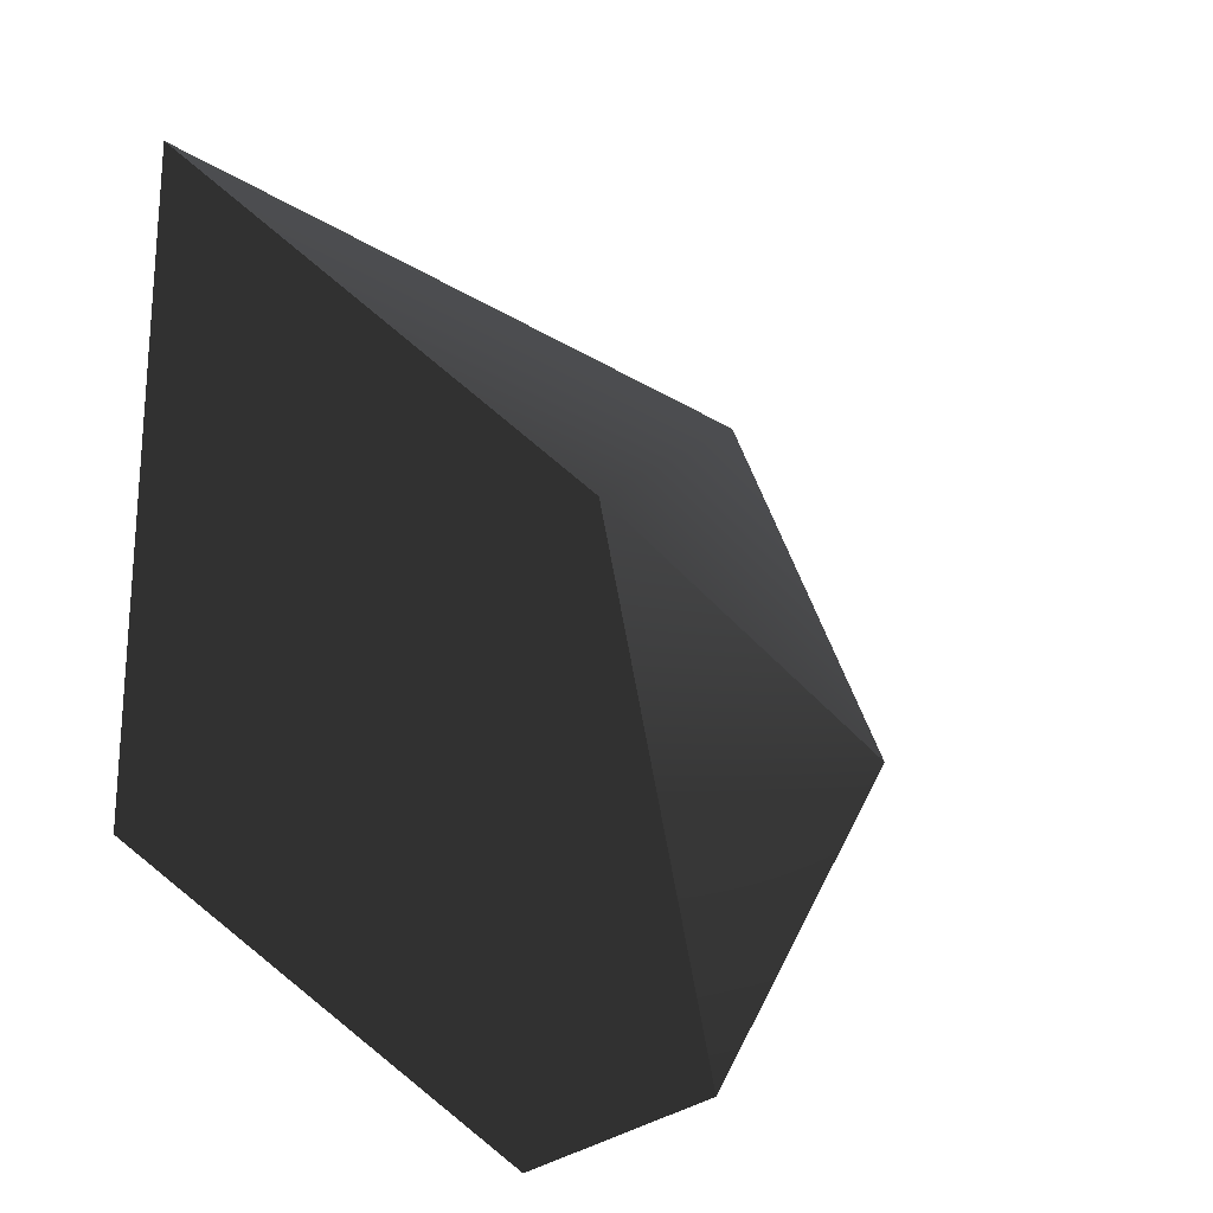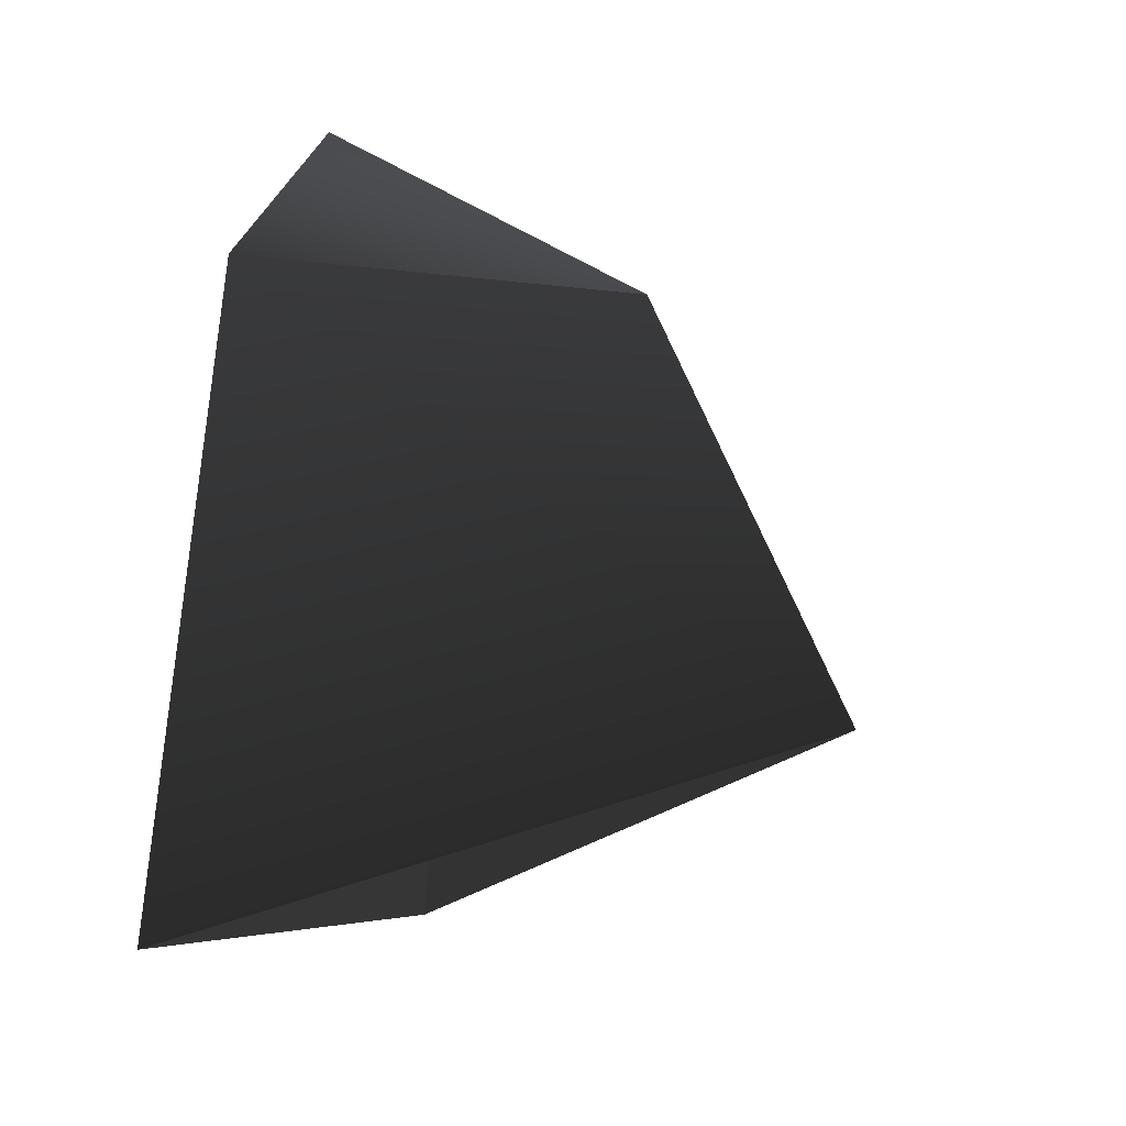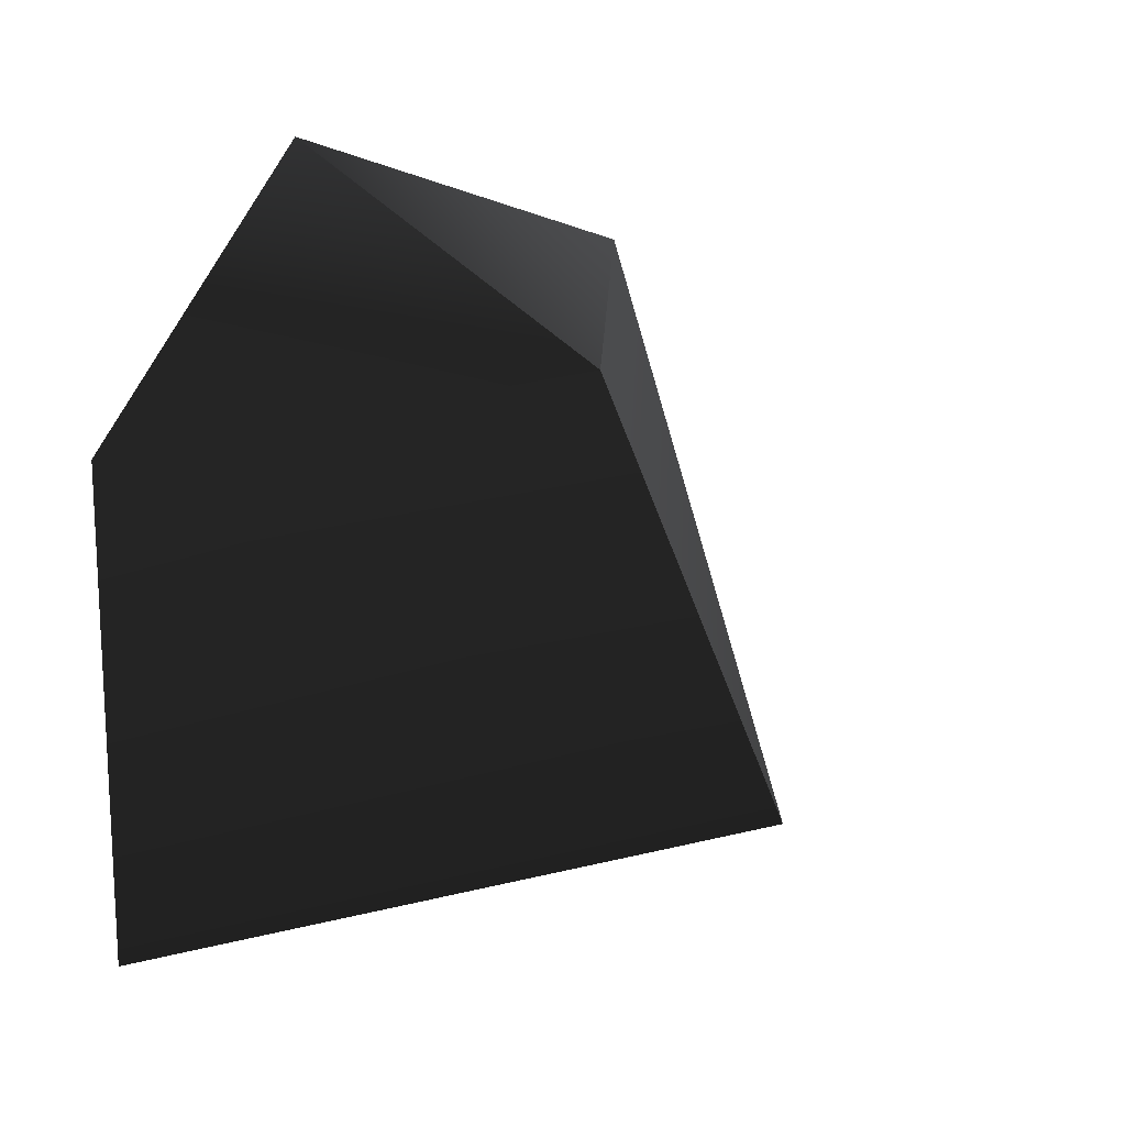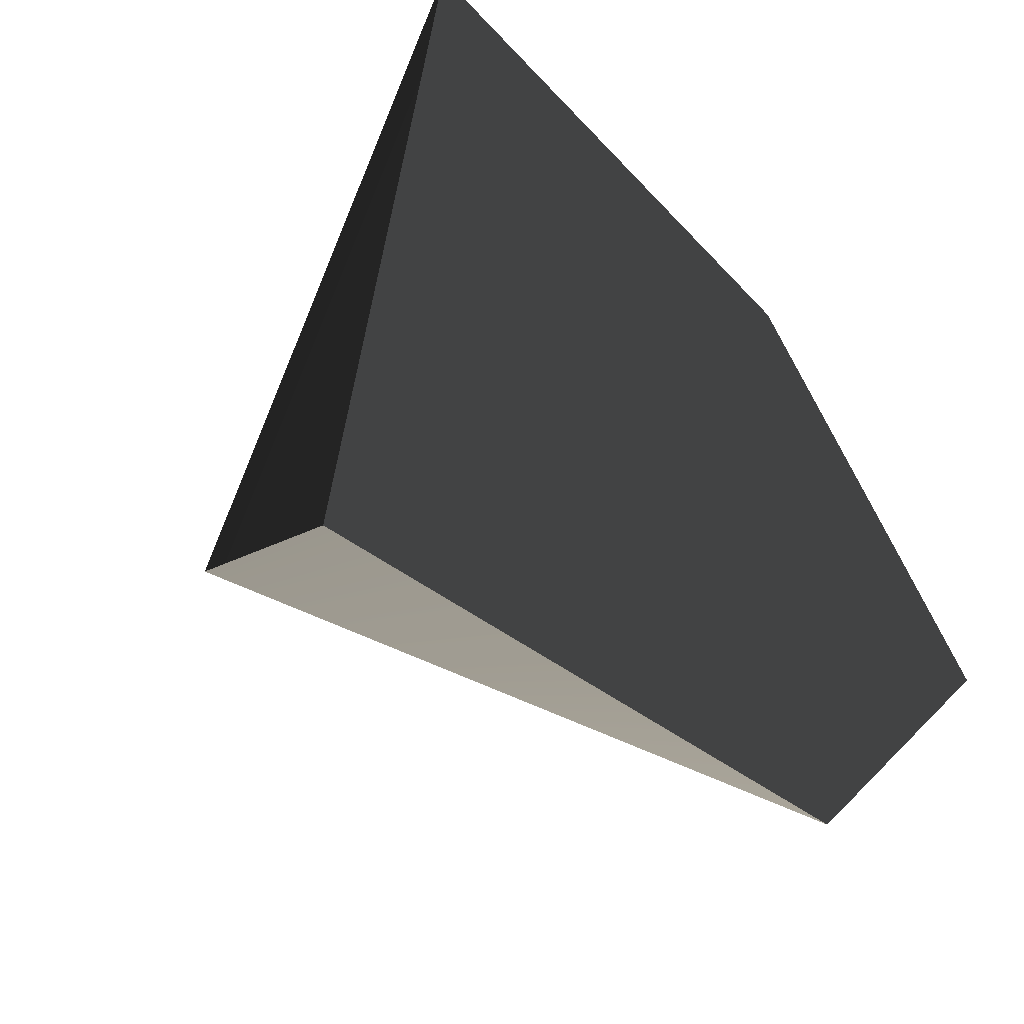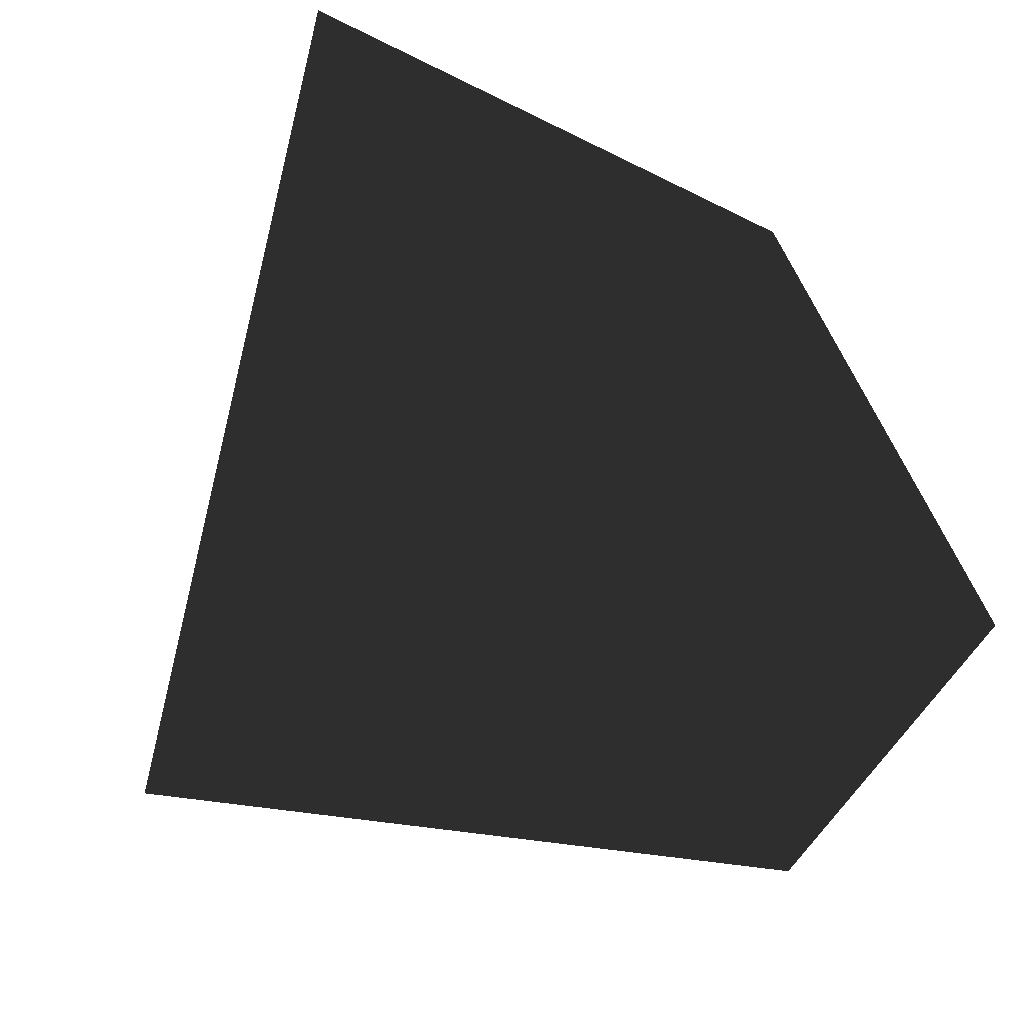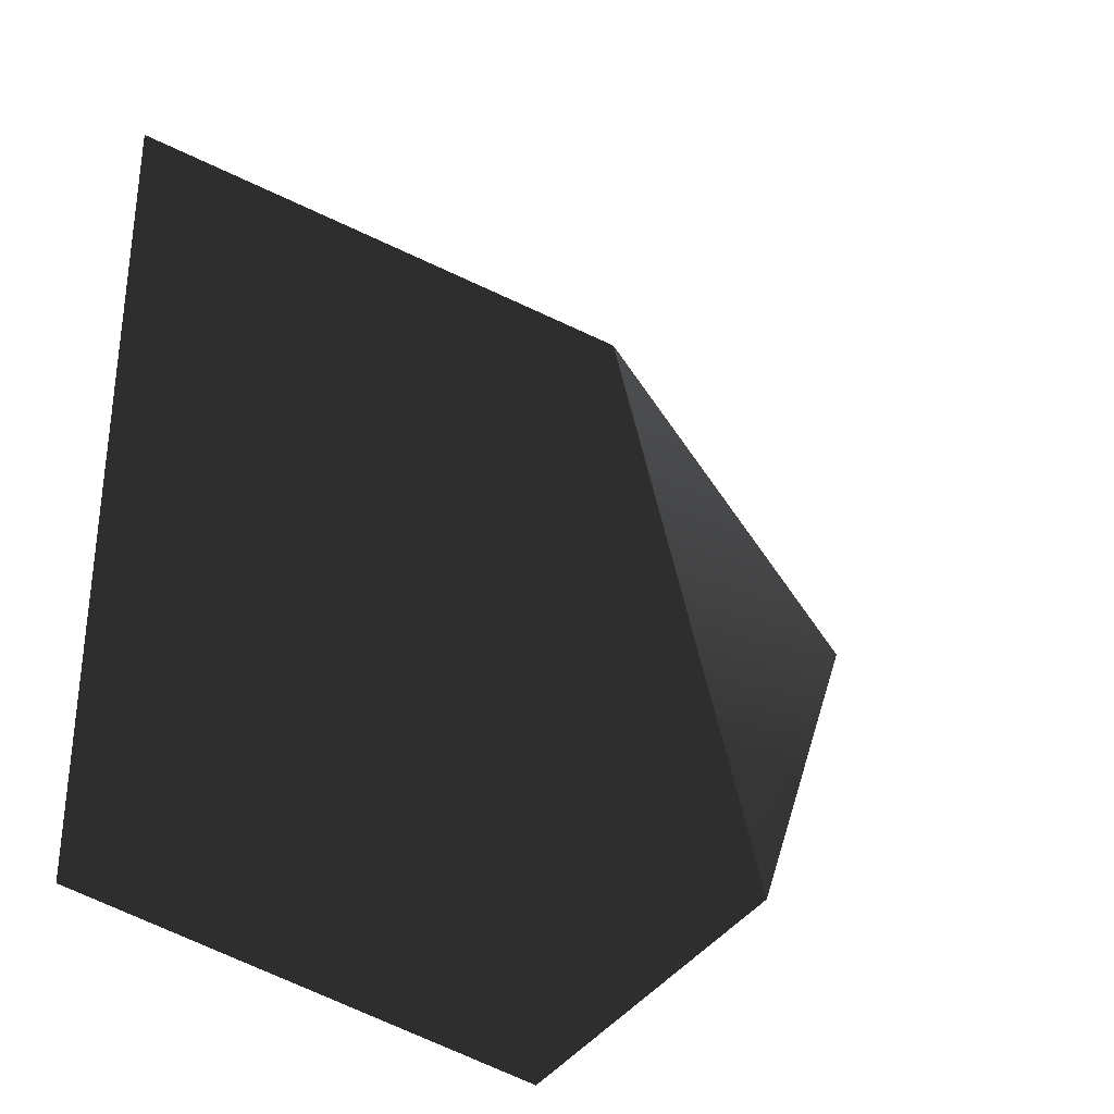
<metadata>
{"format":"obj","ext":"obj","renderer":"f3d","projection":"perspective","resolution":1024,"background":"white","views":[{"elev":32.8,"azim":143.4,"up":"+Z"},{"elev":-16.5,"azim":-169.0,"up":"+Y"},{"elev":28.1,"azim":-138.5,"up":"+Y"},{"elev":-36.5,"azim":50.1,"up":"+Z"},{"elev":-18.2,"azim":69.1,"up":"+Z"},{"elev":19.0,"azim":132.9,"up":"+Z"}]}
</metadata>
<code>
g default
v -1.654 1.161 12.76
v 0.0745 9.254 -3.247
v 0.4853 -0.2735 -13.43
v 2.834 -24.23 -12.81
v 0.8947 -18.7 17.39
v -12.13 2.563 -0.2927
v 0.0745 9.254 -3.247
v -1.654 1.161 12.76
v -12.13 2.563 -0.2927
v 0.4853 -0.2735 -13.43
v -19.52 -14.66 1.87
v -12.13 2.563 -0.2927
v 0.8947 -18.7 17.39
v -19.52 -14.66 1.87
v 2.834 -24.23 -12.81
v -12.13 2.563 -0.2927
g Object_36 nin04_ObjXForm Object_34 part04_XForm part01_XForm Object_5 part02_XForm base_XForm PERSON FBXASC0507cb7856bbed4d6f89747b615c0d9212FBXASC046wrlFBXASC046cleanerFBXASC046materialmergerFBXASC046gle Sketchfab_model
f 1 3 2
f 1 4 3
f 1 5 4
f 6 8 7
f 9 7 10
f 11 8 12
f 11 13 8
f 14 10 15
f 14 16 10

</code>
